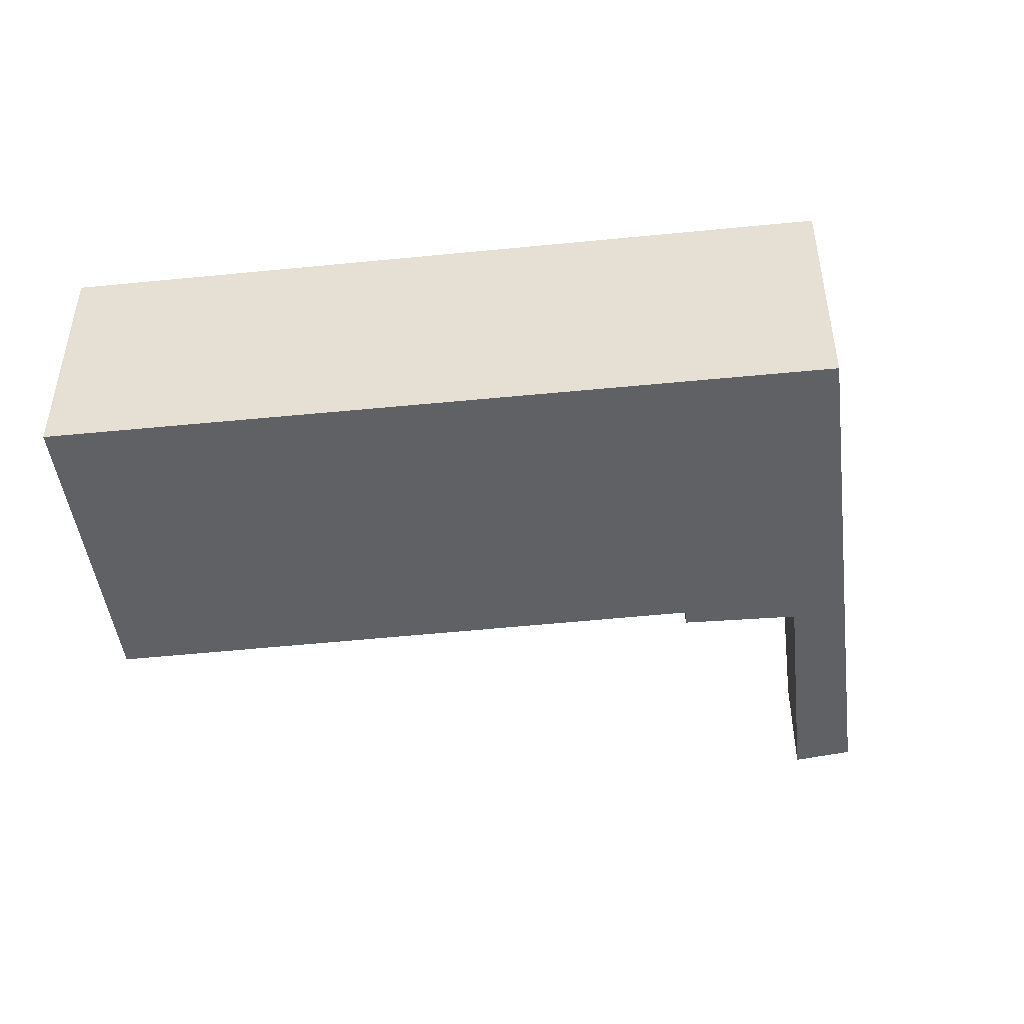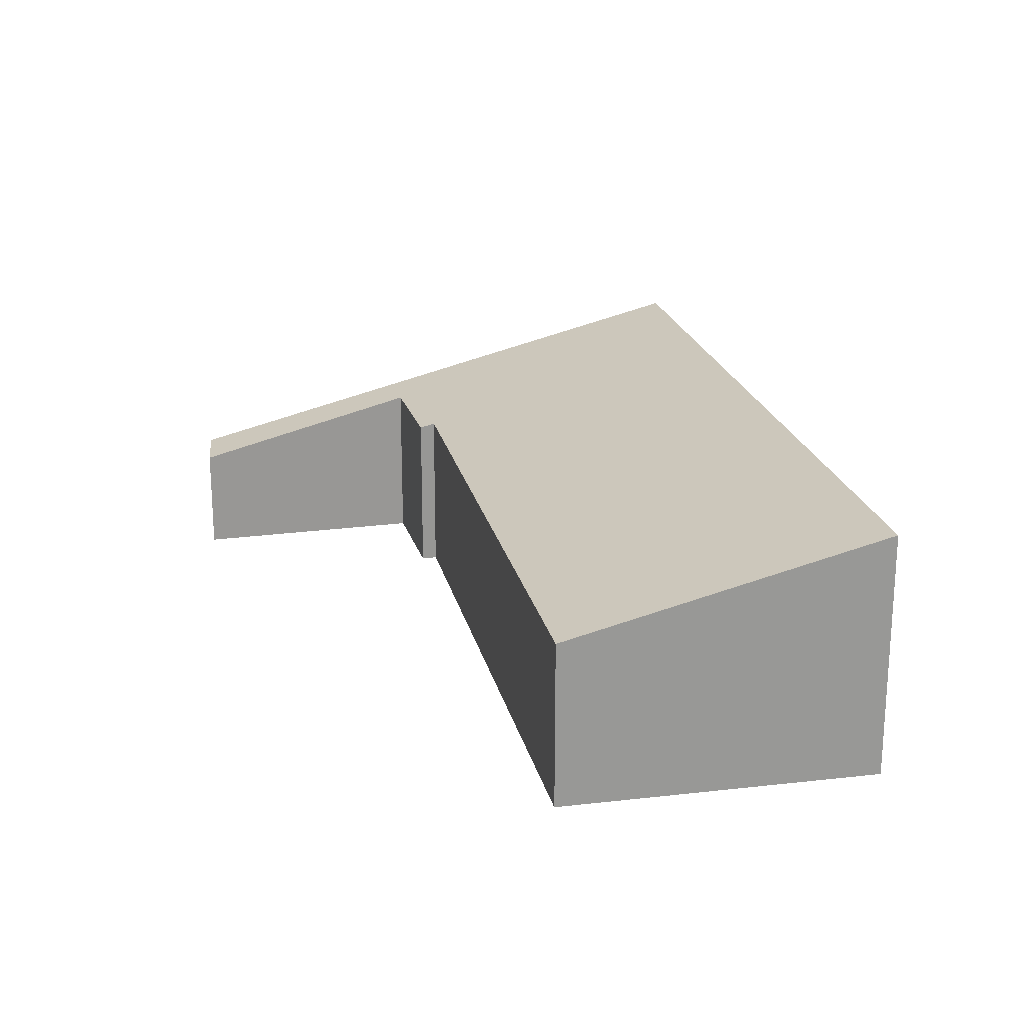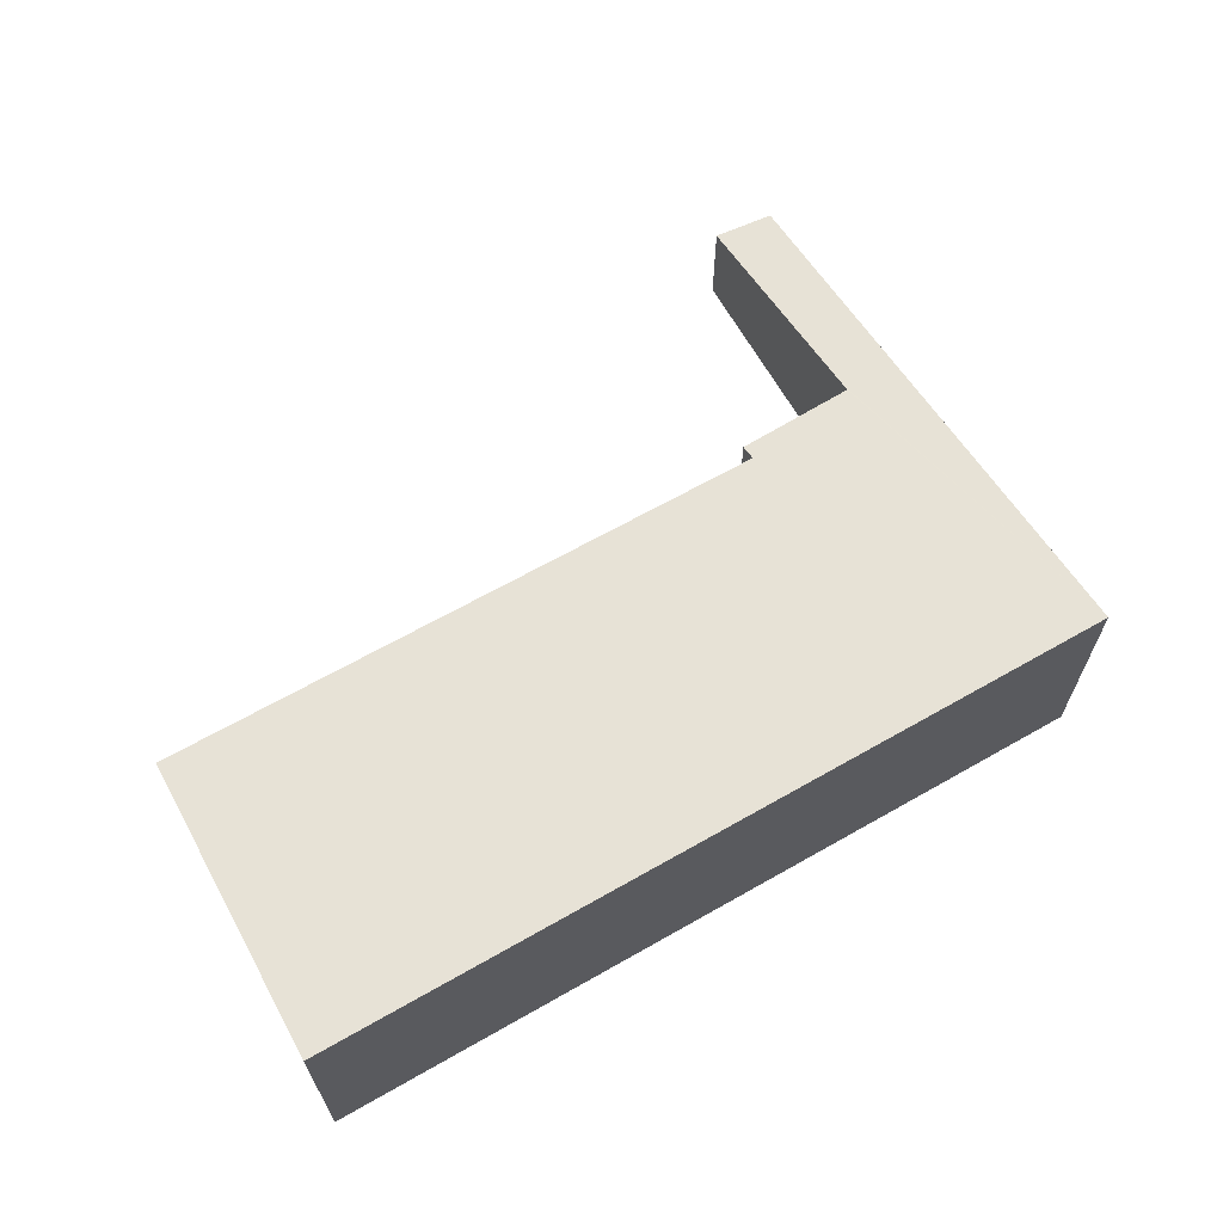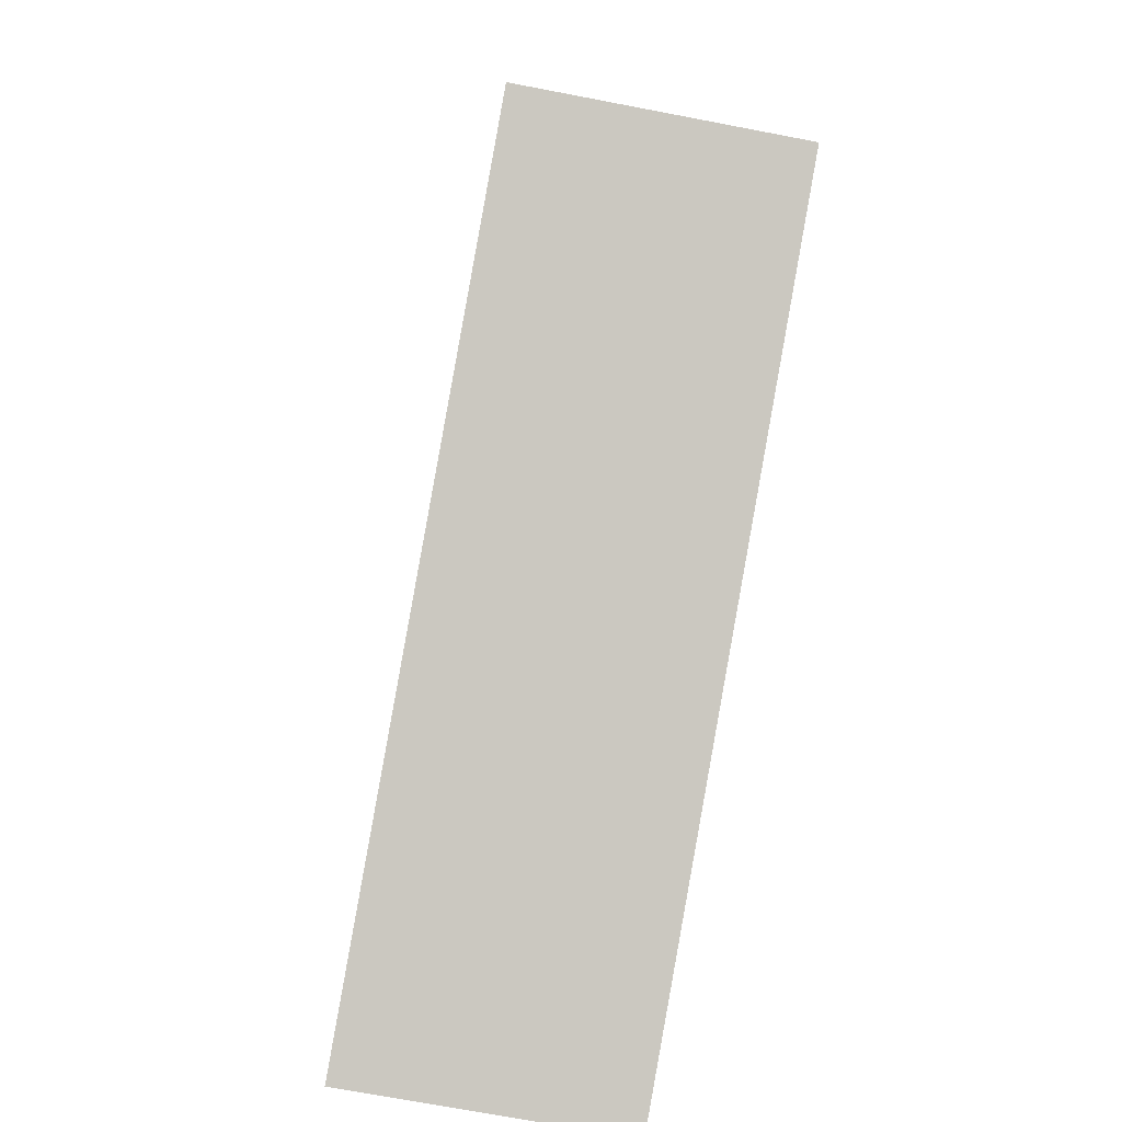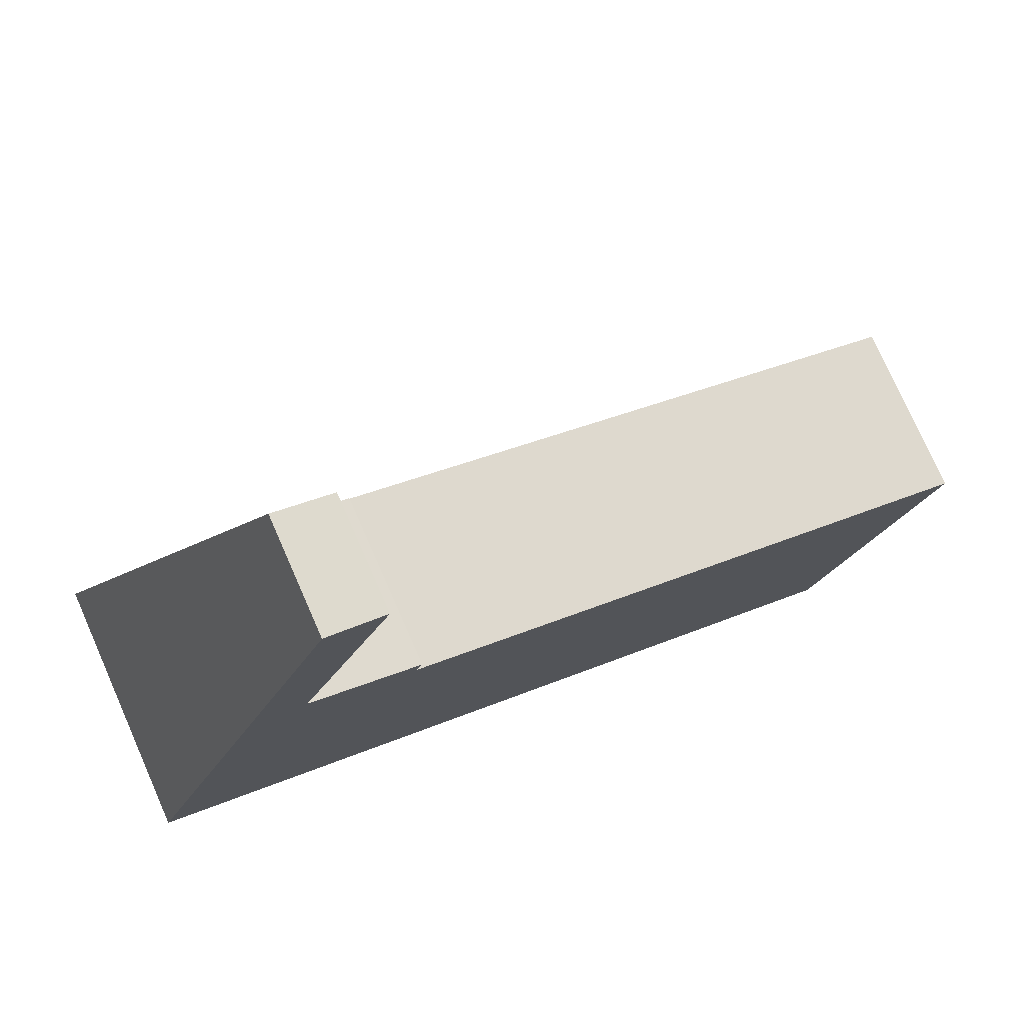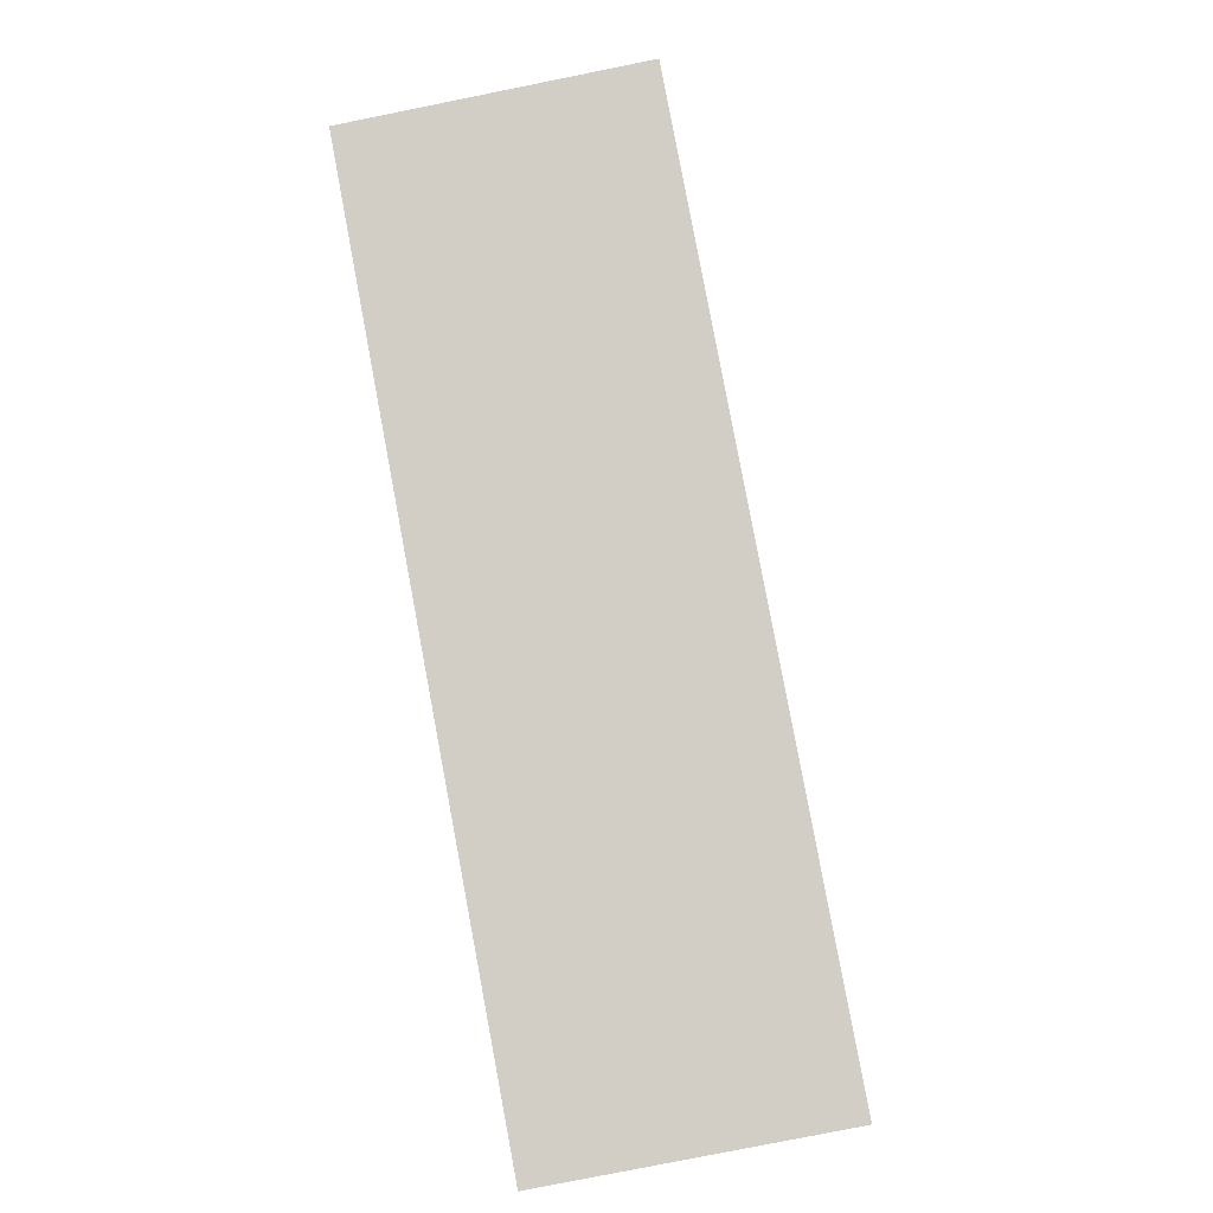
<metadata>
{"format":"obj","ext":"obj","renderer":"f3d","projection":"perspective","resolution":1024,"background":"white","views":[{"elev":-47.6,"azim":-151.6,"up":"+Y"},{"elev":21.8,"azim":99.2,"up":"+Y"},{"elev":67.3,"azim":172.3,"up":"+Y"},{"elev":-70.1,"azim":-100.9,"up":"+Z"},{"elev":76.3,"azim":-23.8,"up":"+Z"},{"elev":-77.9,"azim":-78.6,"up":"+Z"}]}
</metadata>
<code>
v  0 3.879 2.375e-16
v  13.12 2.631 0.106
v  11.35 3.879 -4.594
v  4.251 2.65 3.613
v  2.691 2.576 4.567
v  2.732 2.549 4.667
v  4.084 1.666 7.951
v  3.206 1.694 8.182
v  1.952 2.549 4.982
v  4.349 2.59 3.835
v  3.206 -5.01e-16 8.182
v  4.084 -4.869e-16 7.951
v  4.251 -2.212e-16 3.613
v  13.12 -6.491e-18 0.106
v  2.732 -2.858e-16 4.667
v  2.691 -2.796e-16 4.567
v  11.35 2.813e-16 -4.594
v  4.349 -2.348e-16 3.835
v  0 0 0
v  1.952 -3.051e-16 4.982
g defaultobject
f 1 2 3
f 2 1 4
f 4 1 5
f 5 1 6
f 6 1 7
f 7 1 8
f 8 1 9
f 5 10 4
f 11 7 8
f 7 11 12
f 13 2 4
f 2 13 14
f 12 6 7
f 6 12 15
f 6 15 5
f 5 15 16
f 2 17 3
f 17 2 14
f 5 18 10
f 18 5 16
f 10 13 4
f 13 10 18
f 17 1 3
f 1 17 19
f 19 9 1
f 9 19 20
f 9 20 8
f 8 20 11
f 14 19 17
f 19 14 13
f 19 13 18
f 19 18 16
f 19 16 20
f 20 16 15
f 20 15 12
f 20 12 11

</code>
